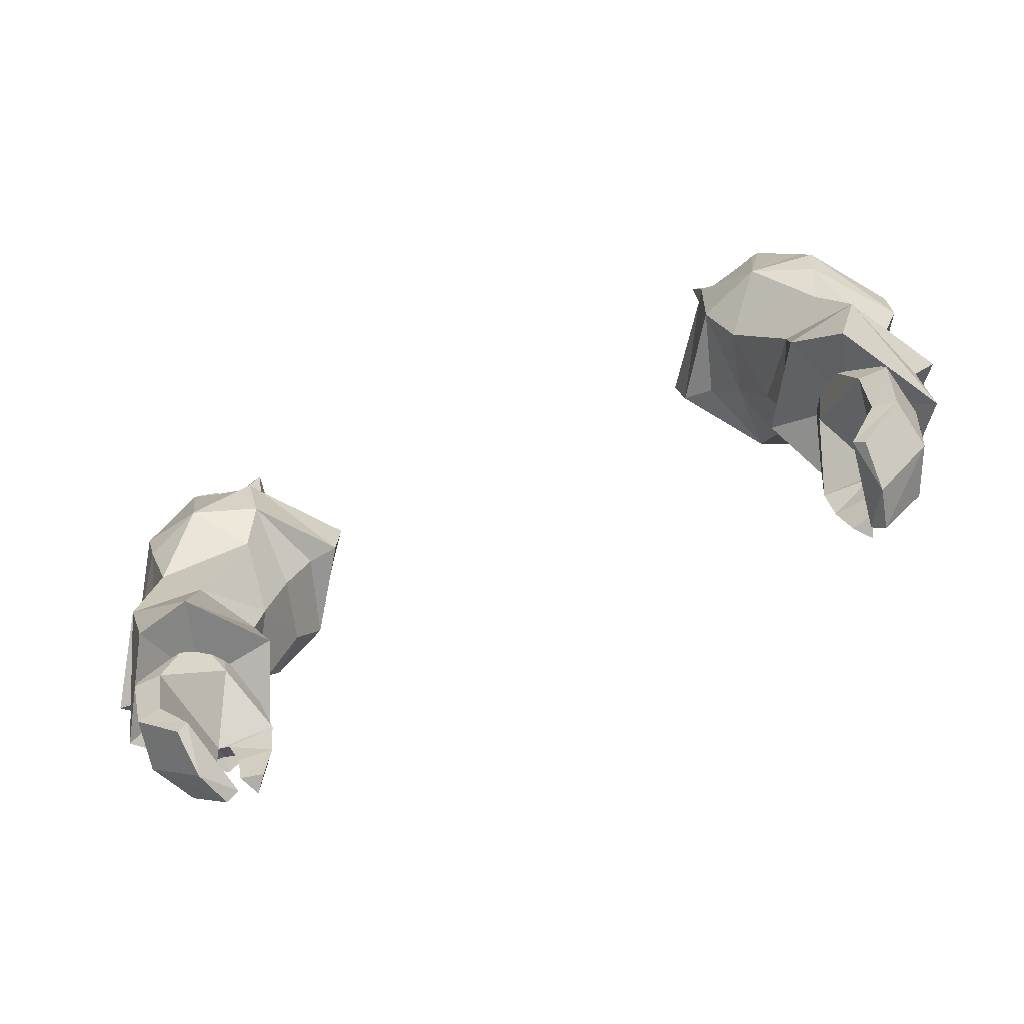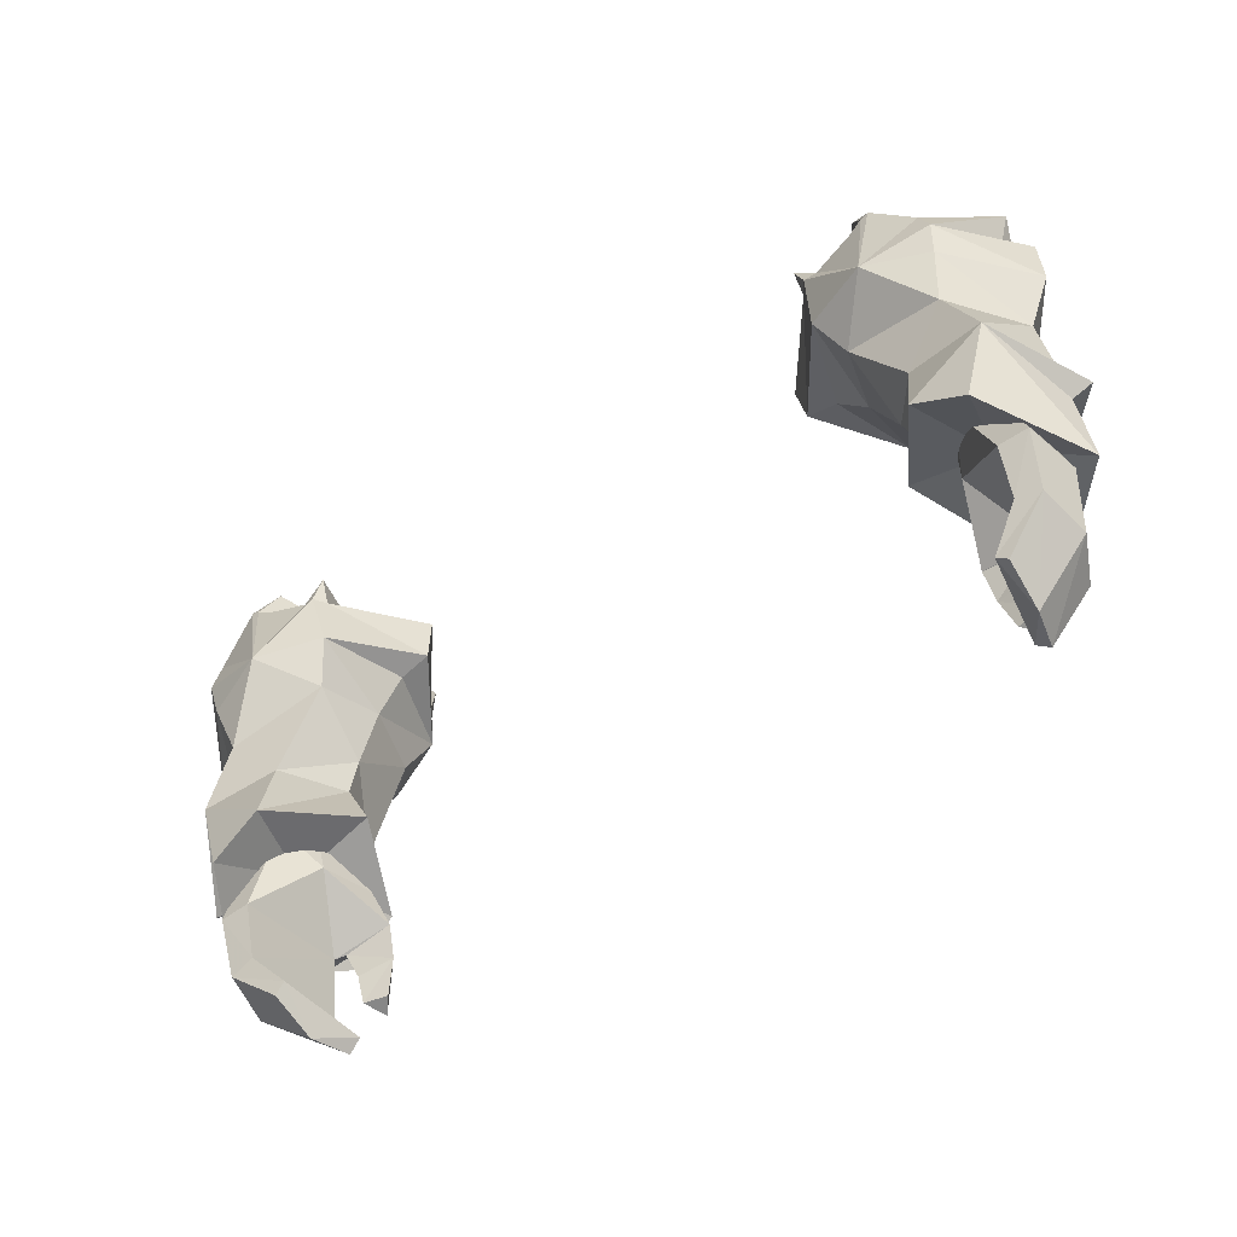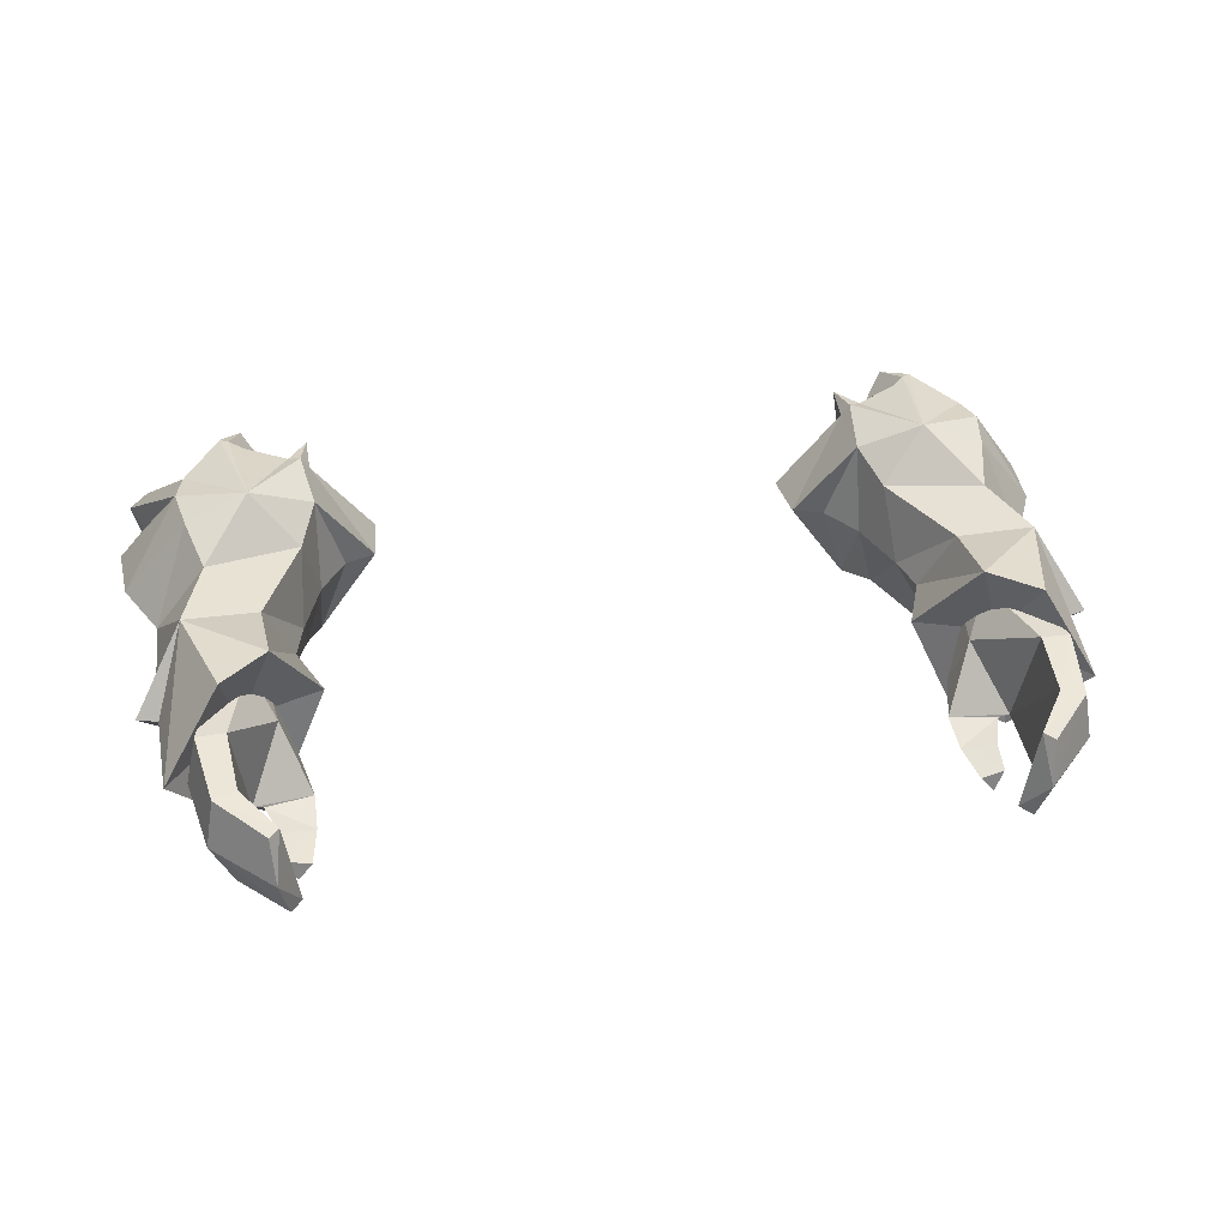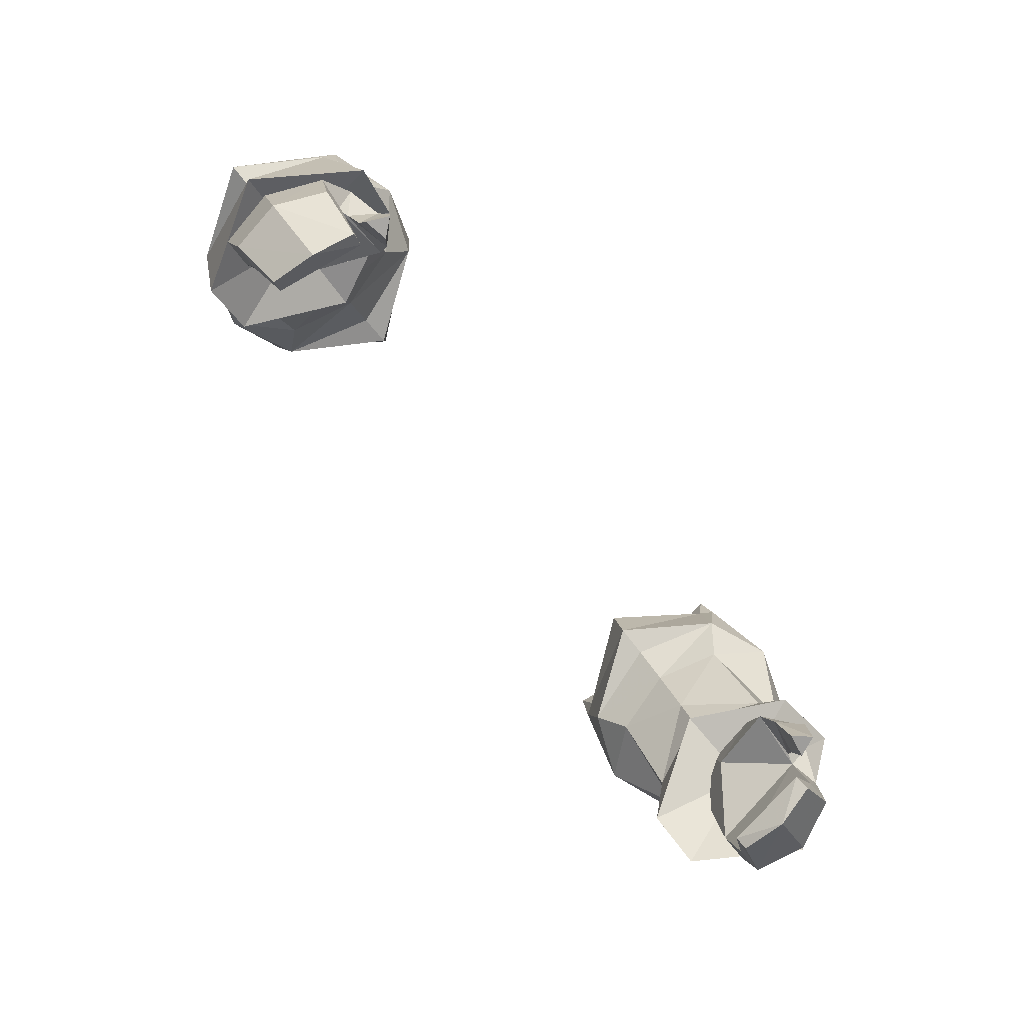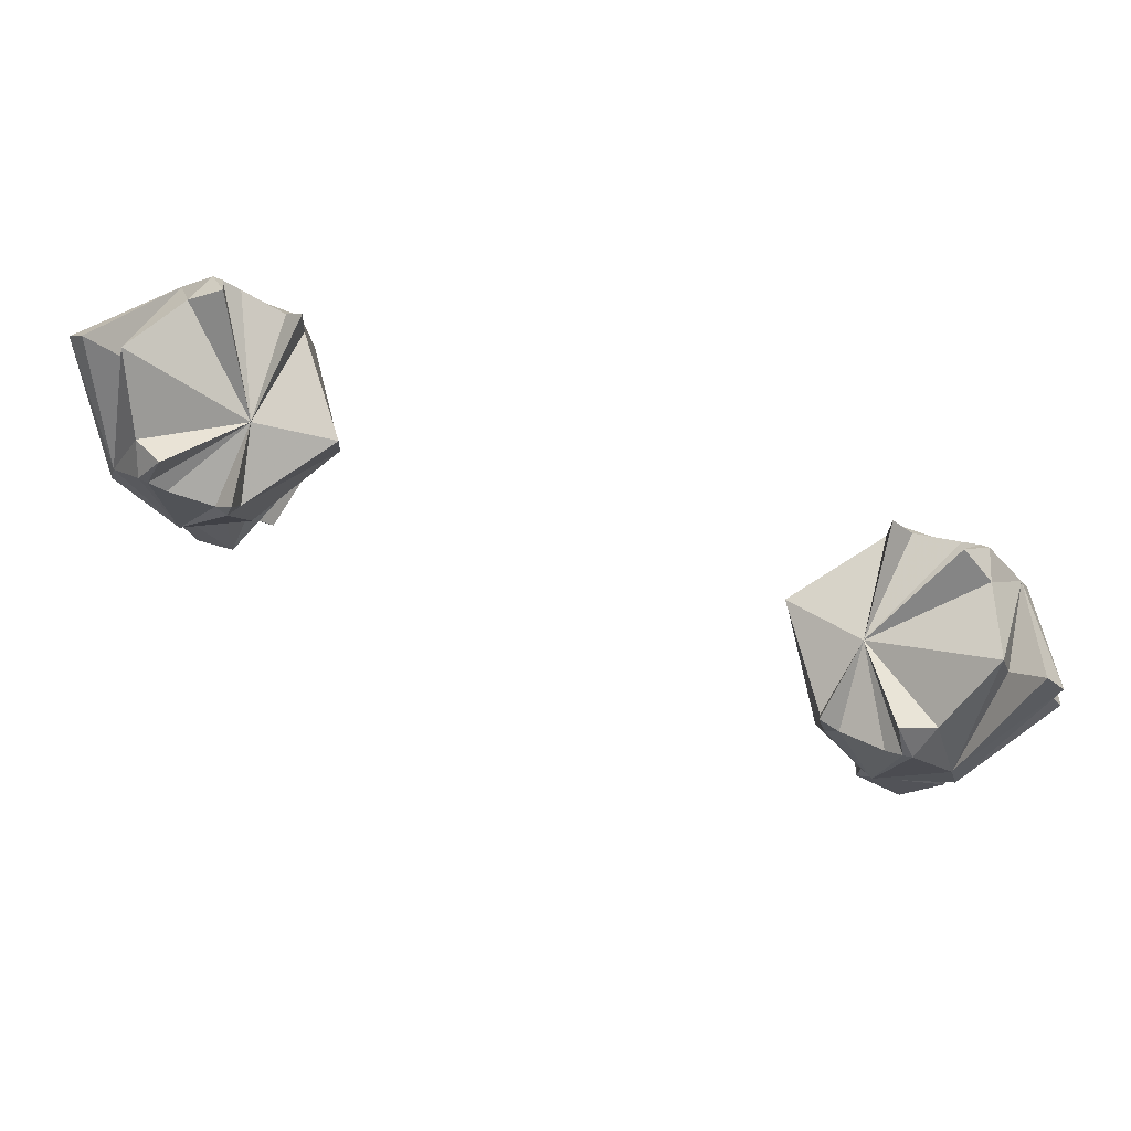
<metadata>
{"format":"obj","ext":"obj","renderer":"f3d","projection":"perspective","resolution":1024,"background":"white","views":[{"elev":-75.6,"azim":-156.3,"up":"+Z"},{"elev":-61.3,"azim":-144.8,"up":"+Z"},{"elev":33.7,"azim":168.6,"up":"+Y"},{"elev":-76.3,"azim":-51.2,"up":"+Z"},{"elev":73.0,"azim":-159.5,"up":"+Z"}]}
</metadata>
<code>
g priest_glove_female_340003
v 14.9 -0.7448 48.34
v 14.9 -1.282 45.61
v 13.9 2.128 49.57
v 12.93 2.086 45.94
v 11.4 1.816 49.99
v 11.33 2.26 47.13
v 10.43 -0.4353 50.73
v 9.692 -0.6711 48.95
v 7.334 0.1109 55.41
v 9.255 2.935 54.49
v 8.369 0.08307 55.07
v 9.255 2.935 54.49
v 11.41 3.821 54.03
v 9.855 2.08 53.18
v 13.03 2.382 52.07
v 7.334 0.1109 55.41
v 9.242 3.118 56.48
v 7.139 0.3104 57.01
v 11.32 3.668 57.2
v 9.921 3.445 56.62
v 13.82 0.621 58.7
v 13.43 3.319 56.17
v 13.45 0.8025 60.18
v 12.46 2.808 58.41
v 12.09 3.739 57.84
v 11.38 3.351 58.91
v 14.77 0.7863 59.89
v 15.4 0.6999 59.14
v 10.07 -0.2866 51.95
v 9.308 -0.05921 53.84
v 13.49 3.018 53.84
v 13.72 3.321 55.11
v 15.71 0.1372 54.65
v 14.75 -0.1294 52.64
v 14.96 0.5391 57.92
v 15.79 0.374 56.51
v 14.89 -0.4306 50.25
v 14.77 0.7863 59.89
v 13.43 3.319 56.17
v 13.82 0.621 58.7
v 14.96 0.5391 57.92
v 13.72 3.321 55.11
v 15.4 0.6999 59.14
v 8.369 0.08307 55.07
v 15.6 -0.7209 48.53
v 15.6 -0.7209 48.53
v 14.9 -0.7448 48.34
v 13.9 2.128 49.57
v 9.519 3.537 56.43
v 9.23 3.522 57.48
v 11.82 3.736 57.67
v 13.97 -3.06 50.59
v 12.78 -4.179 47.44
v 11.47 -2.731 50.88
v 11.15 -3.84 48.57
v 9.335 -2.749 55.6
v 9.335 -2.749 55.6
v 9.916 -2.239 54.03
v 11.51 -3.643 55.49
v 13.1 -2.71 53.07
v 9.319 -2.431 57.57
v 11.41 -2.715 58.46
v 10.01 -2.689 57.82
v 13.51 -2.578 57.33
v 12.53 -1.566 59.27
v 12.18 -2.605 59.08
v 12.53 -1.566 59.27
v 11.45 -1.991 59.96
v 13.58 -2.864 55
v 13.8 -2.835 56.32
v 13.51 -2.578 57.33
v 13.8 -2.835 56.32
v 13.97 -3.06 50.59
v 9.609 -2.835 57.67
v 9.316 -2.57 58.67
v 9.319 -2.431 57.57
v 9.609 -2.835 57.67
v 9.316 -2.57 58.67
v 11.91 -2.65 58.93
v 12.18 -2.605 59.08
v 11.45 -1.991 59.96
v 12.93 2.086 45.94
v 14.9 -1.282 45.61
v 12.38 -0.8508 48.17
v 9.692 -0.6711 48.95
v 11.33 2.26 47.13
v 12.78 -4.179 47.44
v 11.15 -3.84 48.57
v 9.242 3.118 56.48
v 7.139 0.3104 57.01
v 9.689 0.874 57.66
v 11.32 3.668 57.2
v 9.921 3.445 56.62
v 13.45 0.8025 60.18
v 12.46 2.808 58.41
v 11.82 3.736 57.67
v 9.23 3.522 57.48
v 11.38 3.351 58.91
v 9.319 -2.431 57.57
v 10.01 -2.689 57.82
v 11.41 -2.715 58.46
v 12.53 -1.566 59.27
v 11.91 -2.65 58.93
v 9.316 -2.57 58.67
v 11.45 -1.991 59.96
v 11.99 0.6382 48.67
v 12.88 0.6285 48.84
v 13.8 0.5349 45.54
v 12.83 0.5443 45.57
v 13.36 -0.5419 49.13
v 14.18 -1.333 45.8
v 12.61 -1.845 49.27
v 13.4 -3.076 46.11
v 11.4 -3.72 46.79
v 11.75 -3.013 48.05
v 10.7 -2.339 47.79
v 10.38 -2.991 46.58
v 11.21 -4.138 45.57
v 11.6 -3.218 45.19
v 11.98 -2.96 46.24
v 11.19 -4.25 44.09
v 11.53 -3.53 44.17
v 10.44 -3.406 45.41
v 11.6 -3.218 45.19
v 11.53 -3.53 44.17
v 10.72 -3.69 44.11
v 13.47 -0.03773 43.14
v 12.69 0.04149 43.38
v 13.76 -1.728 43.08
v 11.96 -0.4518 41.59
v 11.62 -0.3877 41.92
v 11.86 -1.985 41.18
v 12.29 -3.24 43.55
v 13.03 -3.283 43.32
v 12.35 -2.853 46.18
v 11.54 -3.318 41.59
v 11.14 -3.22 41.98
v 11.14 -3.22 41.98
v 12.29 -3.24 43.55
v 12.35 -2.853 46.18
v 11.86 -1.985 41.18
v 11.96 -0.4518 41.59
v 10.44 -3.406 45.41
v 10.72 -3.69 44.11
v 11.98 -2.96 46.24
v 10.38 -2.991 46.58
v 11.26 -0.7262 47.63
v 12.51 -3.452 46.96
v 11.8 -1.791 49.15
v 11.39 -0.4772 48.71
v 10.7 -2.339 47.79
v 11.39 -0.4772 48.71
v 11.19 -4.25 44.09
v 11.54 -3.318 41.59
v -14.91 -0.7448 48.34
v -13.91 2.128 49.57
v -14.91 -1.282 45.61
v -12.94 2.085 45.94
v -11.41 1.816 49.99
v -10.44 -0.4353 50.73
v -11.32 2.242 47.12
v -9.702 -0.6711 48.95
v -7.345 0.1109 55.41
v -8.379 0.08307 55.07
v -9.265 2.936 54.49
v -9.265 2.936 54.49
v -9.865 2.08 53.18
v -11.42 3.822 54.03
v -13.04 2.382 52.07
v -9.251 3.118 56.48
v -7.345 0.1109 55.41
v -7.15 0.3104 57.01
v -11.33 3.668 57.21
v -9.931 3.445 56.62
v -13.83 0.621 58.7
v -13.46 0.8025 60.18
v -13.44 3.32 56.17
v -12.47 2.808 58.42
v -12.1 3.74 57.84
v -11.39 3.351 58.91
v -14.78 0.7863 59.89
v -15.41 0.6999 59.14
v -10.08 -0.2866 51.95
v -9.318 -0.05921 53.84
v -13.5 3.019 53.84
v -15.72 0.1371 54.65
v -13.73 3.322 55.11
v -14.76 -0.1294 52.64
v -15.8 0.374 56.51
v -14.97 0.539 57.92
v -14.9 -0.4305 50.25
v -14.78 0.7863 59.89
v -13.83 0.621 58.7
v -13.44 3.32 56.17
v -14.97 0.539 57.92
v -15.41 0.6999 59.14
v -13.73 3.322 55.11
v -8.379 0.08307 55.07
v -15.62 -0.721 48.53
v -15.62 -0.721 48.53
v -13.91 2.128 49.57
v -14.91 -0.7448 48.34
v -9.529 3.537 56.43
v -9.24 3.522 57.48
v -11.83 3.737 57.68
v -13.98 -3.06 50.58
v -12.79 -4.179 47.44
v -11.48 -2.731 50.88
v -11.16 -3.84 48.57
v -9.346 -2.749 55.6
v -9.346 -2.749 55.6
v -11.52 -3.643 55.49
v -9.926 -2.24 54.03
v -13.11 -2.71 53.06
v -9.33 -2.431 57.56
v -11.42 -2.715 58.45
v -10.02 -2.689 57.82
v -13.52 -2.578 57.33
v -12.54 -1.566 59.27
v -12.19 -2.605 59.08
v -11.46 -1.991 59.96
v -12.54 -1.566 59.27
v -13.59 -2.865 54.99
v -13.81 -2.835 56.32
v -13.52 -2.578 57.33
v -13.81 -2.835 56.32
v -13.98 -3.06 50.58
v -9.62 -2.835 57.67
v -9.327 -2.57 58.67
v -9.33 -2.431 57.56
v -9.327 -2.57 58.67
v -9.62 -2.835 57.67
v -11.92 -2.651 58.92
v -11.46 -1.991 59.96
v -12.19 -2.605 59.08
v -12.94 2.085 45.94
v -12.39 -0.8508 48.17
v -14.91 -1.282 45.61
v -9.702 -0.6711 48.95
v -11.32 2.242 47.12
v -12.79 -4.179 47.44
v -11.16 -3.84 48.57
v -9.251 3.118 56.48
v -9.699 0.8725 57.66
v -7.15 0.3104 57.01
v -11.33 3.668 57.21
v -9.931 3.445 56.62
v -13.46 0.8025 60.18
v -12.47 2.808 58.42
v -11.83 3.737 57.68
v -9.24 3.522 57.48
v -11.39 3.351 58.91
v -9.33 -2.431 57.56
v -10.02 -2.689 57.82
v -11.42 -2.715 58.45
v -12.54 -1.566 59.27
v -11.92 -2.651 58.92
v -9.327 -2.57 58.67
v -11.46 -1.991 59.96
v -12.01 0.6382 48.67
v -12.84 0.5443 45.57
v -13.81 0.5348 45.54
v -12.89 0.6285 48.84
v -13.37 -0.542 49.13
v -14.19 -1.333 45.8
v -12.62 -1.845 49.27
v -13.41 -3.076 46.11
v -11.41 -3.72 46.79
v -10.39 -2.991 46.58
v -10.71 -2.339 47.79
v -11.76 -3.013 48.05
v -11.99 -2.96 46.24
v -11.61 -3.218 45.19
v -11.22 -4.138 45.57
v -11.2 -4.25 44.09
v -11.54 -3.53 44.17
v -10.45 -3.406 45.41
v -10.73 -3.69 44.11
v -11.54 -3.53 44.17
v -11.61 -3.218 45.19
v -12.7 0.04145 43.38
v -13.48 -0.03777 43.14
v -13.77 -1.728 43.08
v -11.63 -0.3877 41.92
v -11.97 -0.4519 41.59
v -11.87 -1.985 41.18
v -12.3 -3.24 43.55
v -12.36 -2.853 46.18
v -13.04 -3.283 43.32
v -11.55 -3.318 41.59
v -11.15 -3.22 41.98
v -11.15 -3.22 41.98
v -12.3 -3.24 43.55
v -12.36 -2.853 46.18
v -11.87 -1.985 41.18
v -11.97 -0.4519 41.59
v -10.45 -3.406 45.41
v -10.73 -3.69 44.11
v -11.99 -2.96 46.24
v -10.39 -2.991 46.58
v -11.27 -0.7262 47.63
v -12.52 -3.452 46.96
v -11.81 -1.792 49.15
v -11.4 -0.4772 48.71
v -10.71 -2.339 47.79
v -11.4 -0.4772 48.71
v -11.2 -4.25 44.09
v -11.55 -3.318 41.59
f 1 2 3
f 4 3 2
f 5 6 7
f 8 7 6
f 9 10 11
f 12 13 14
f 15 14 13
f 12 16 17
f 18 17 16
f 19 13 20
f 21 22 23
f 24 23 22
f 25 26 24
f 27 28 22
f 5 29 14
f 30 14 29
f 31 32 33
f 4 6 3
f 34 3 15
f 14 15 5
f 15 3 5
f 32 35 36
f 34 15 31
f 31 33 34
f 34 37 3
f 38 39 40
f 6 5 3
f 33 32 36
f 32 13 22
f 5 7 29
f 28 32 22
f 41 42 43
f 30 44 12
f 12 14 30
f 37 45 3
f 46 47 48
f 49 50 20
f 17 50 49
f 12 17 49
f 13 49 20
f 13 12 49
f 25 24 22
f 19 51 13
f 51 26 25
f 25 22 13
f 51 25 13
f 13 32 31
f 13 31 15
f 1 52 2
f 53 2 52
f 54 7 55
f 8 55 7
f 9 11 56
f 57 58 59
f 60 59 58
f 57 61 16
f 18 16 61
f 62 63 59
f 21 23 64
f 65 64 23
f 66 67 68
f 27 64 28
f 54 58 29
f 30 29 58
f 69 33 70
f 53 52 55
f 34 60 52
f 58 54 60
f 60 54 52
f 70 36 35
f 34 33 69
f 69 60 34
f 34 52 37
f 38 40 71
f 55 52 54
f 33 36 70
f 70 64 59
f 54 29 7
f 28 64 70
f 41 43 72
f 30 58 57
f 57 44 30
f 37 52 45
f 46 73 47
f 74 63 75
f 76 77 78
f 56 77 76
f 59 63 74
f 59 74 57
f 66 71 67
f 62 59 79
f 79 80 81
f 80 59 64
f 79 59 80
f 59 69 70
f 59 60 69
f 82 83 84
f 85 86 84
f 86 82 84
f 83 87 84
f 88 85 84
f 87 88 84
f 89 90 91
f 92 93 91
f 94 95 91
f 96 92 91
f 97 89 91
f 95 98 91
f 98 96 91
f 93 97 91
f 90 99 91
f 100 101 91
f 102 94 91
f 101 103 91
f 99 104 91
f 105 102 91
f 103 105 91
f 104 100 91
f 106 107 108
f 108 109 106
f 110 111 108
f 108 107 110
f 112 113 111
f 111 110 112
f 114 115 116
f 116 117 114
f 114 118 119
f 119 120 114
f 121 122 119
f 119 118 121
f 123 124 125
f 125 126 123
f 108 127 128
f 128 109 108
f 111 129 127
f 127 108 111
f 127 130 131
f 131 128 127
f 132 130 127
f 127 129 132
f 133 134 113
f 113 135 133
f 136 134 133
f 133 137 136
f 129 134 136
f 136 132 129
f 138 139 128
f 128 131 138
f 113 134 129
f 129 111 113
f 128 139 140
f 140 109 128
f 141 138 131
f 131 142 141
f 143 144 121
f 121 118 143
f 143 118 114
f 114 117 143
f 145 124 123
f 123 146 145
f 147 106 109
f 113 112 148
f 112 149 115
f 149 116 115
f 149 150 116
f 151 152 147
f 113 148 135
f 147 146 151
f 145 146 140
f 125 153 126
f 109 140 147
f 147 140 146
f 106 147 152
f 141 154 138
f 148 120 135
f 115 114 148
f 112 115 148
f 148 114 120
f 155 156 157
f 158 157 156
f 159 160 161
f 162 161 160
f 163 164 165
f 166 167 168
f 169 168 167
f 166 170 171
f 172 171 170
f 173 174 168
f 175 176 177
f 178 177 176
f 179 178 180
f 181 177 182
f 159 167 183
f 184 183 167
f 185 186 187
f 158 156 161
f 188 169 156
f 167 159 169
f 169 159 156
f 187 189 190
f 188 186 185
f 185 169 188
f 188 156 191
f 192 193 194
f 161 156 159
f 186 189 187
f 187 177 168
f 159 183 160
f 182 177 187
f 195 196 197
f 184 167 166
f 166 198 184
f 191 156 199
f 200 201 202
f 203 174 204
f 170 203 204
f 166 203 170
f 168 174 203
f 168 203 166
f 179 177 178
f 173 168 205
f 205 179 180
f 179 168 177
f 205 168 179
f 168 185 187
f 168 169 185
f 155 157 206
f 207 206 157
f 208 209 160
f 162 160 209
f 163 210 164
f 211 212 213
f 214 213 212
f 211 171 215
f 172 215 171
f 216 212 217
f 175 218 176
f 219 176 218
f 220 221 222
f 181 182 218
f 208 183 213
f 184 213 183
f 223 224 186
f 207 209 206
f 188 206 214
f 213 214 208
f 214 206 208
f 224 190 189
f 188 214 223
f 223 186 188
f 188 191 206
f 192 225 193
f 209 208 206
f 186 224 189
f 224 212 218
f 208 160 183
f 182 224 218
f 195 226 196
f 184 198 211
f 211 213 184
f 191 199 206
f 200 202 227
f 228 229 217
f 230 231 232
f 210 230 232
f 212 228 217
f 212 211 228
f 220 222 225
f 216 233 212
f 233 234 235
f 235 218 212
f 233 235 212
f 212 224 223
f 212 223 214
f 236 237 238
f 239 237 240
f 240 237 236
f 238 237 241
f 242 237 239
f 241 237 242
f 243 244 245
f 246 244 247
f 248 244 249
f 250 244 246
f 251 244 243
f 249 244 252
f 252 244 250
f 247 244 251
f 245 244 253
f 254 244 255
f 256 244 248
f 255 244 257
f 253 244 258
f 259 244 256
f 257 244 259
f 258 244 254
f 260 261 262
f 262 263 260
f 264 263 262
f 262 265 264
f 266 264 265
f 265 267 266
f 268 269 270
f 270 271 268
f 268 272 273
f 273 274 268
f 275 274 273
f 273 276 275
f 277 278 279
f 279 280 277
f 262 261 281
f 281 282 262
f 265 262 282
f 282 283 265
f 282 281 284
f 284 285 282
f 286 283 282
f 282 285 286
f 287 288 267
f 267 289 287
f 290 291 287
f 287 289 290
f 283 286 290
f 290 289 283
f 292 284 281
f 281 293 292
f 267 265 283
f 283 289 267
f 281 261 294
f 294 293 281
f 295 296 284
f 284 292 295
f 297 274 275
f 275 298 297
f 297 269 268
f 268 274 297
f 299 300 277
f 277 280 299
f 301 261 260
f 267 302 266
f 266 271 303
f 303 271 270
f 303 270 304
f 305 301 306
f 267 288 302
f 301 305 300
f 299 294 300
f 279 278 307
f 261 301 294
f 301 300 294
f 260 306 301
f 295 292 308
f 302 288 272
f 271 302 268
f 266 302 271
f 302 272 268

</code>
